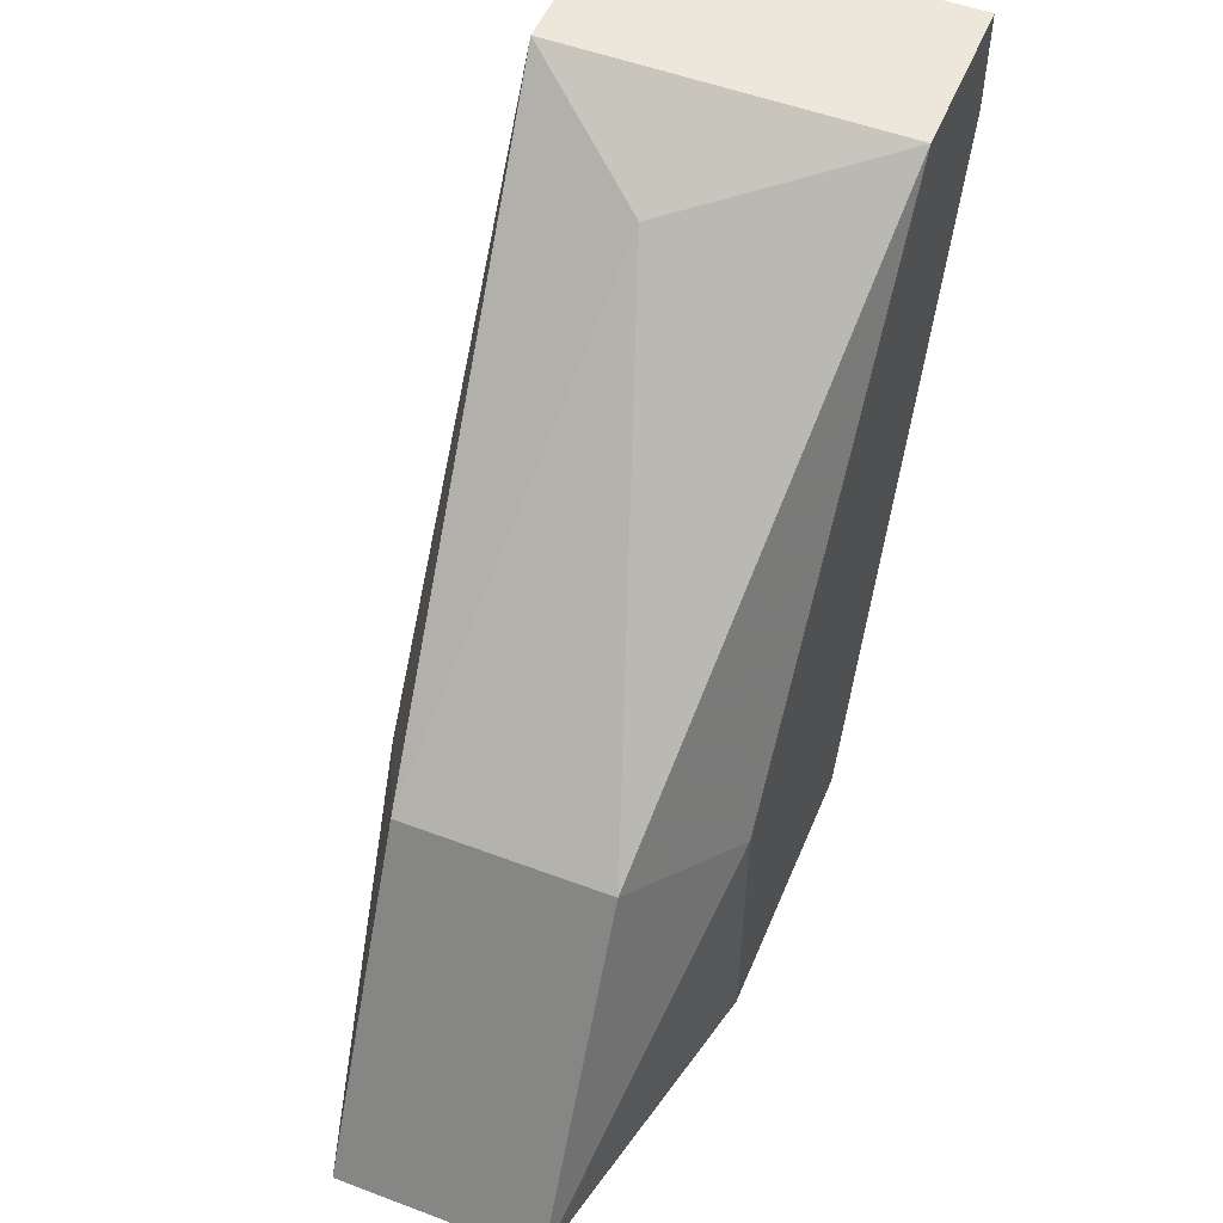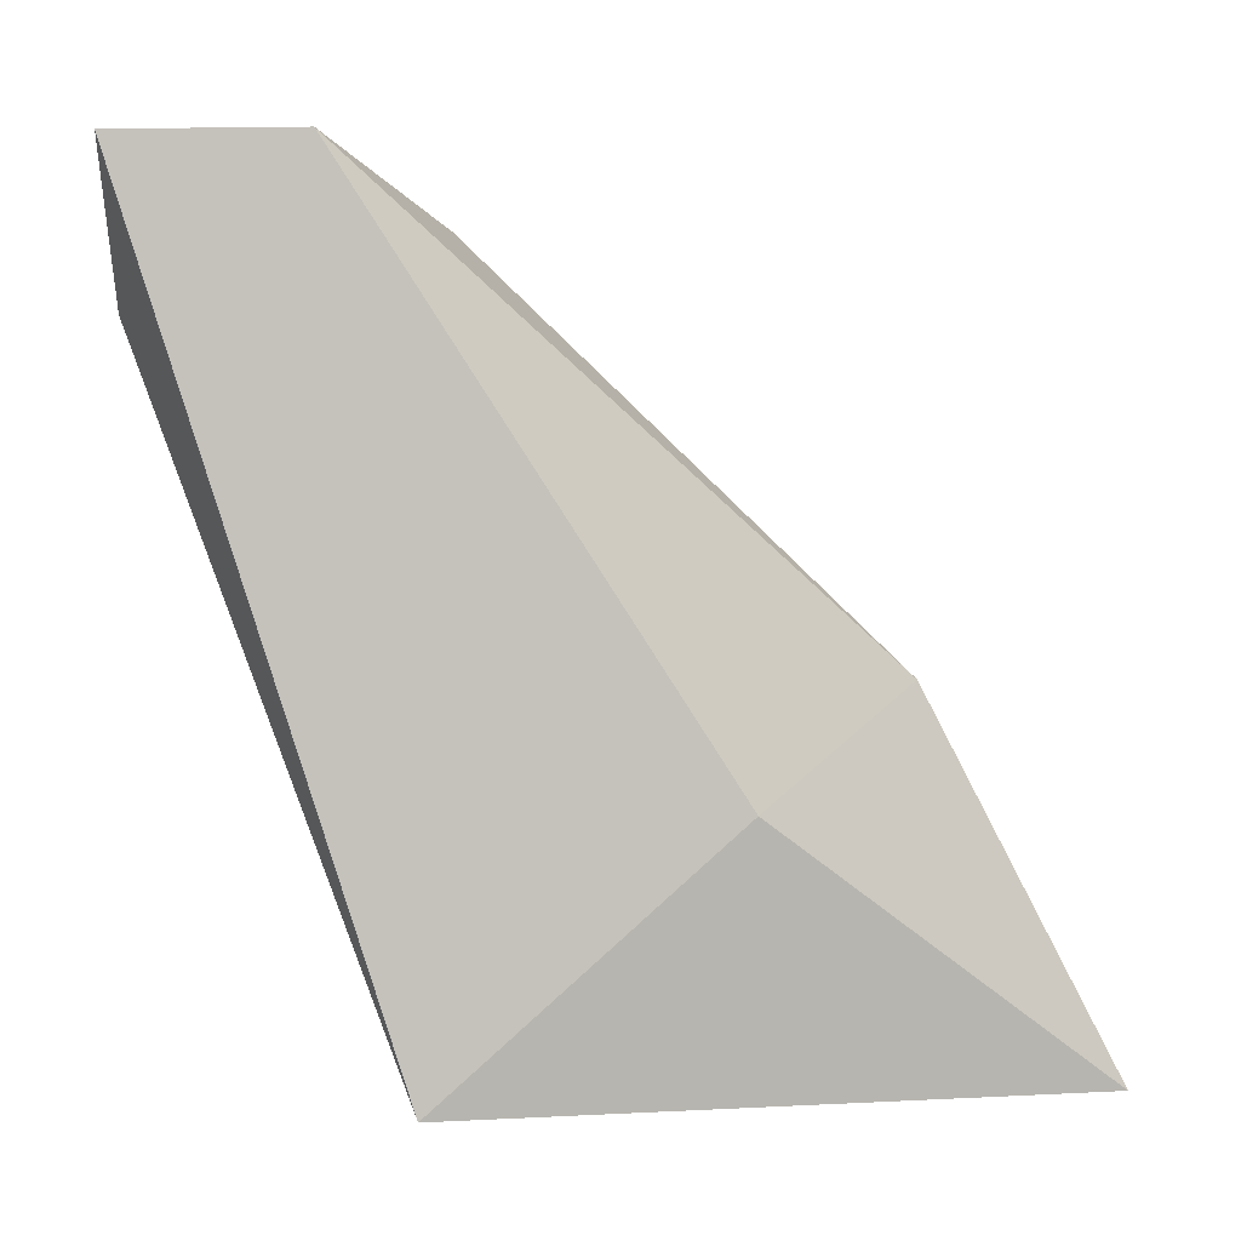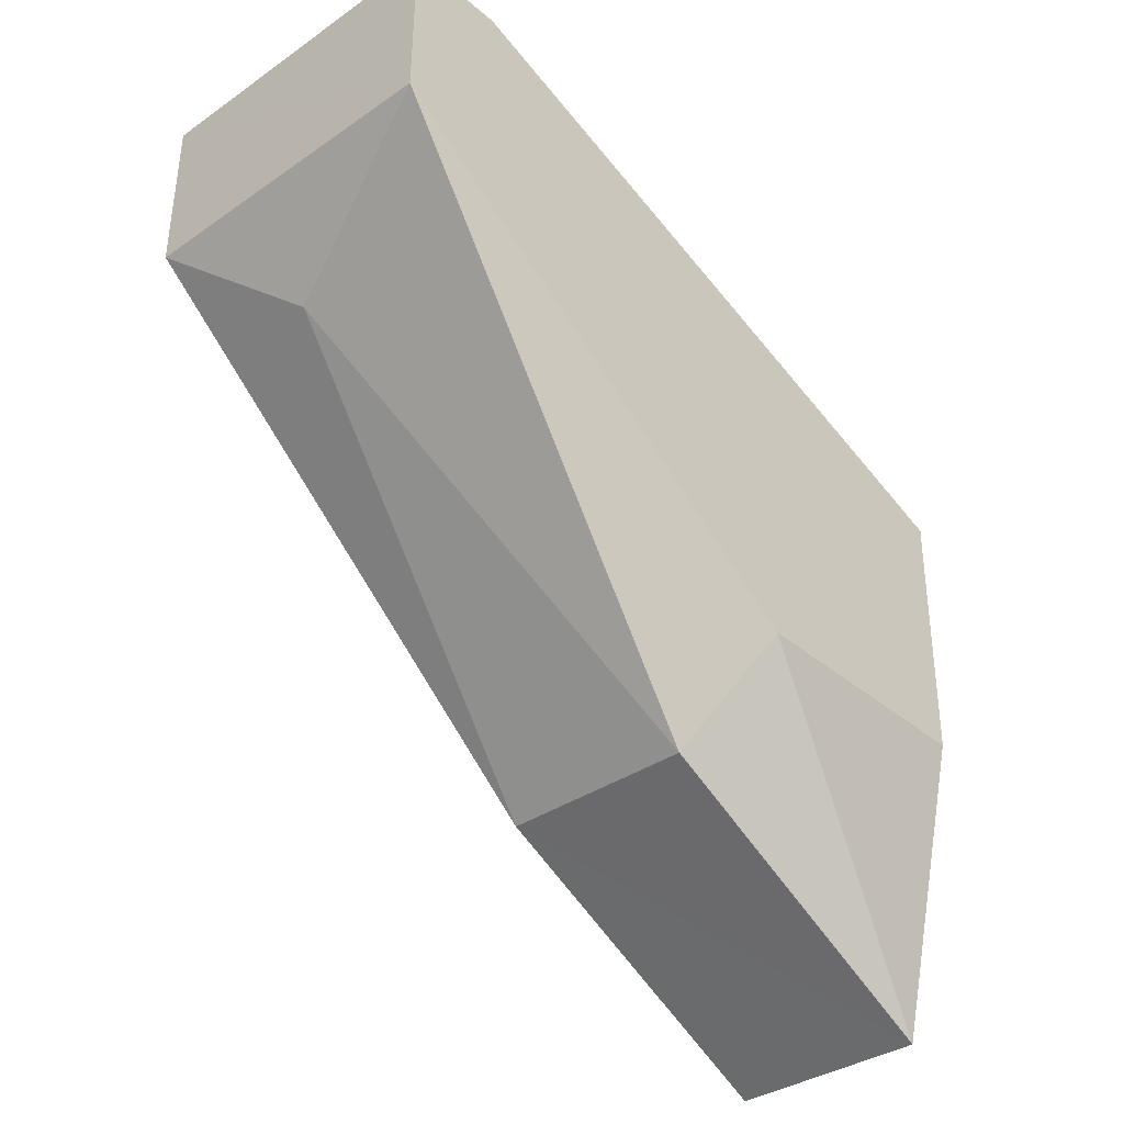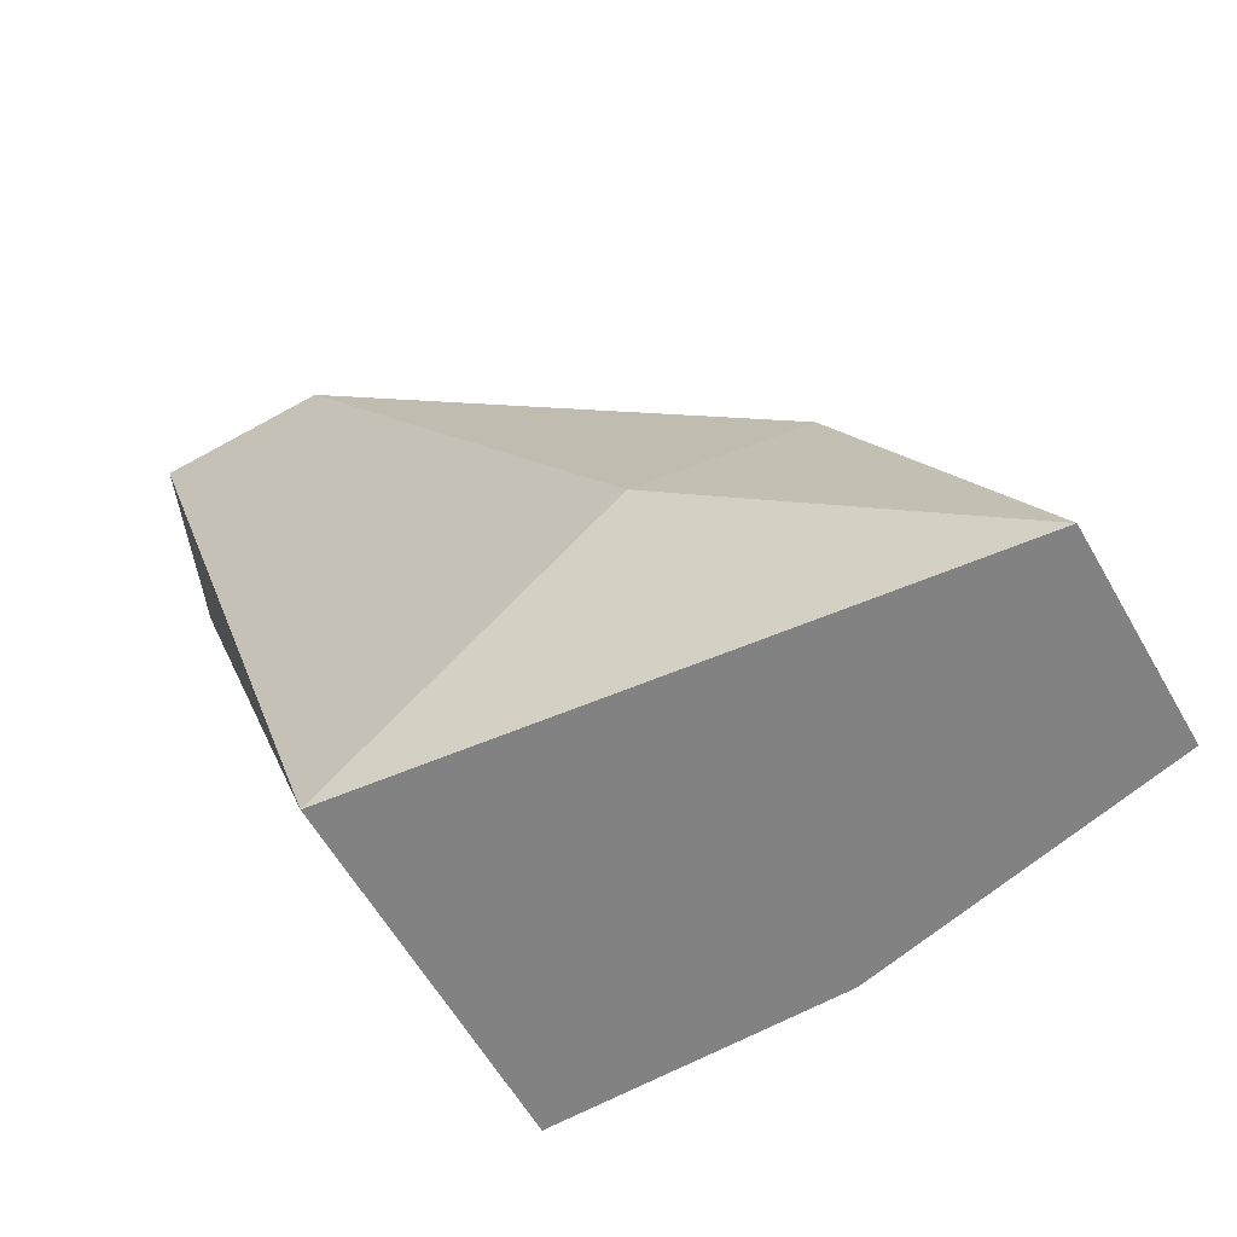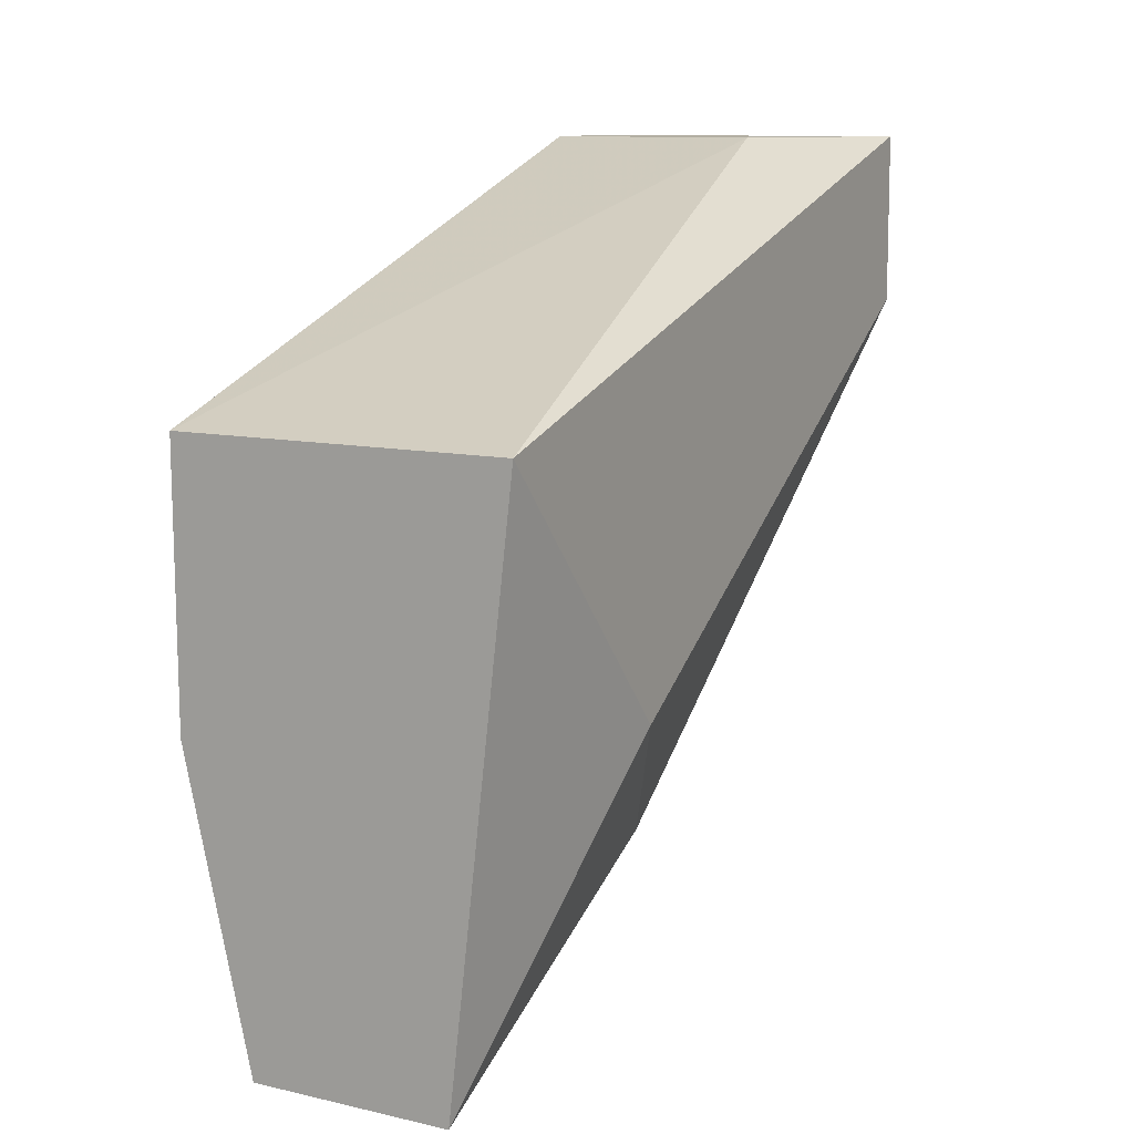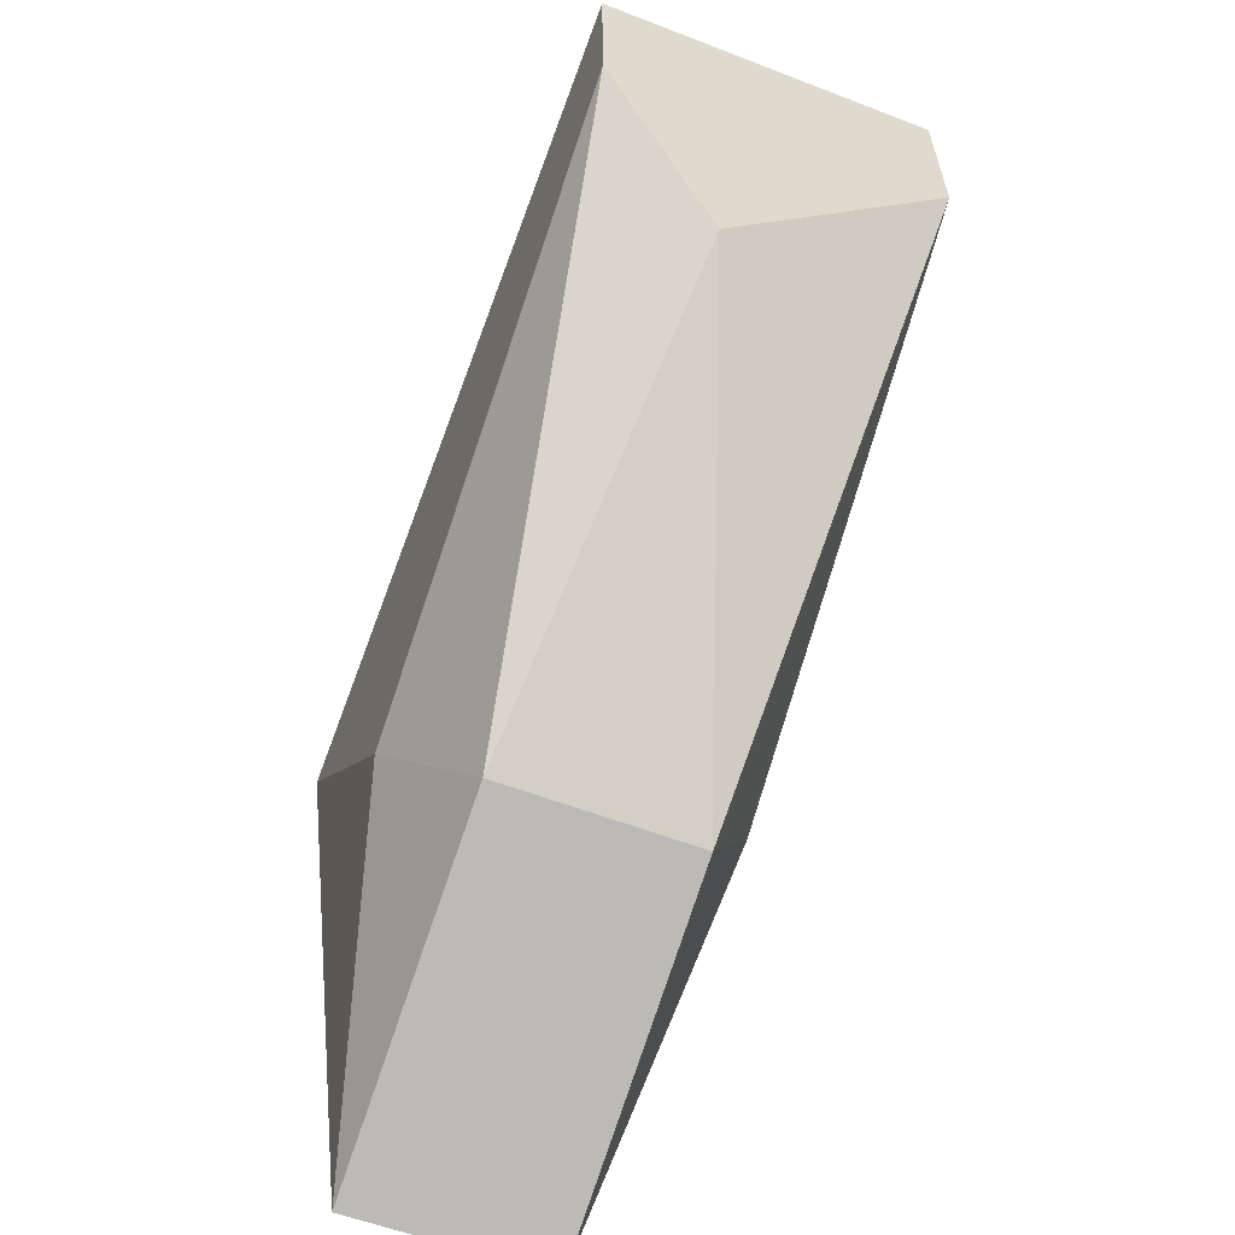
<metadata>
{"format":"obj","ext":"obj","renderer":"f3d","projection":"perspective","resolution":1024,"background":"white","views":[{"elev":52.4,"azim":22.3,"up":"+Z"},{"elev":2.0,"azim":-91.3,"up":"+Z"},{"elev":-35.3,"azim":42.3,"up":"+Y"},{"elev":-60.2,"azim":-60.1,"up":"+Z"},{"elev":10.3,"azim":-150.7,"up":"+Y"},{"elev":-57.9,"azim":-21.8,"up":"+Y"}]}
</metadata>
<code>
v 0.00146 -0.01464 0.04856
v 0.002446 -0.002119 0.06023
v -0.002699 -0.002142 0.06023
v 0.00245 -0.005886 0.04844
v -0.002696 -0.005909 0.04845
v -0.001633 -0.01201 0.05368
v 0.002458 -0.004694 0.06026
v -0.001627 -0.01465 0.04857
v -0.002688 -0.004717 0.06027
v -0.001158 -0.002164 0.05817
v 0.001453 -0.01199 0.05368
v 0.002473 -0.009943 0.05262
v -0.002673 -0.009973 0.05211
v -0.000623 -0.006265 0.05926
v 0.002445 -0.00214 0.05868
v 0.002468 -0.01 0.0485
f 4 12 16
f 4 1 5
f 2 3 7
f 4 2 7
f 5 1 8
f 1 6 8
f 3 5 9
f 7 3 9
f 3 2 10
f 4 5 10
f 5 3 10
f 6 1 11
f 7 11 12
f 4 7 12
f 11 1 12
f 5 8 13
f 8 6 13
f 6 9 13
f 9 5 13
f 9 6 14
f 7 9 14
f 6 11 14
f 11 7 14
f 2 4 15
f 10 2 15
f 4 10 15
f 1 4 16
f 12 1 16

</code>
